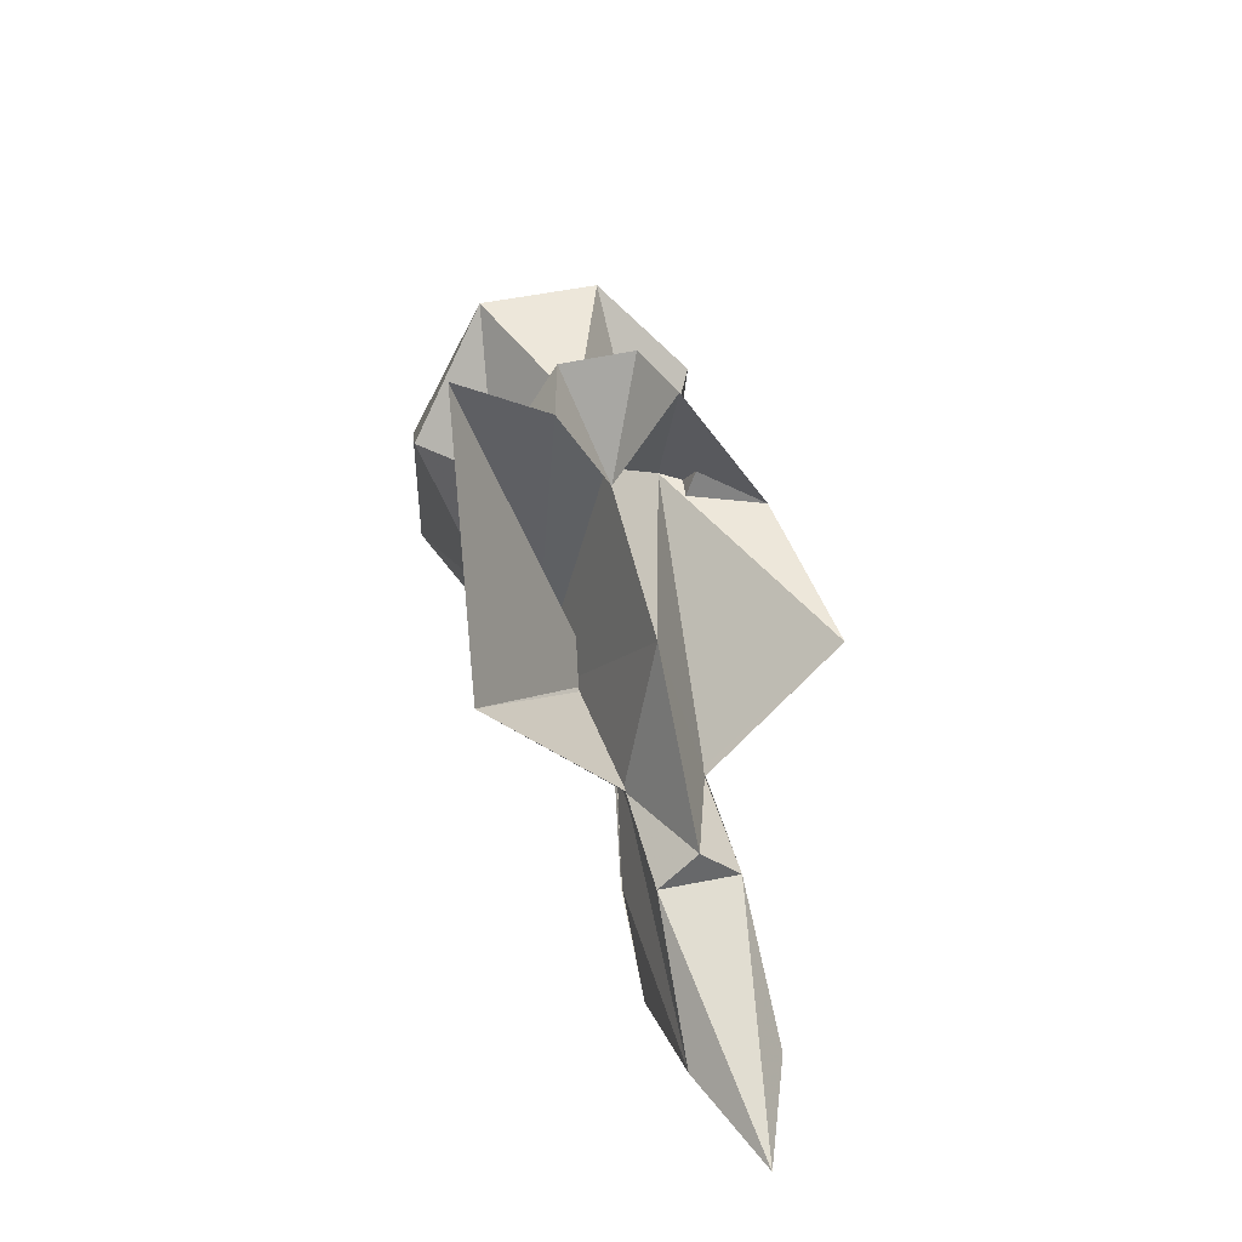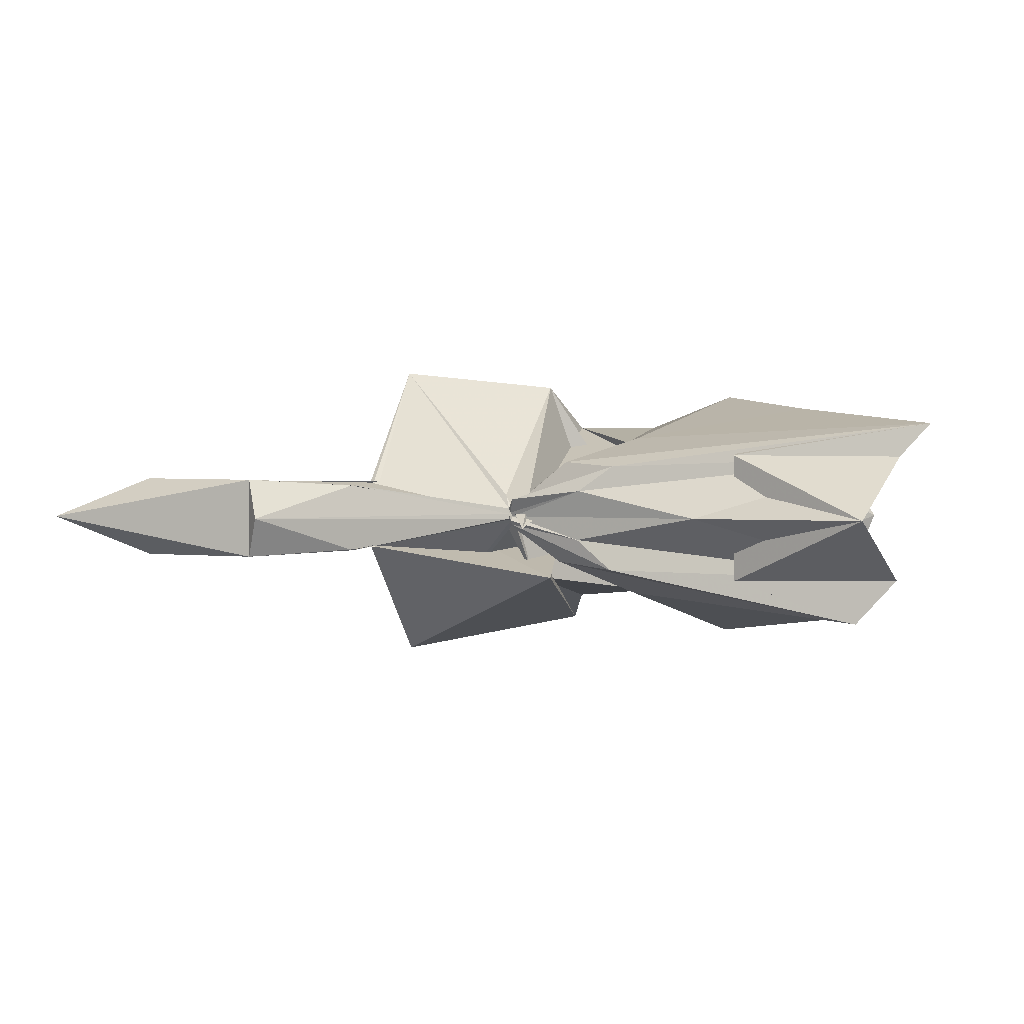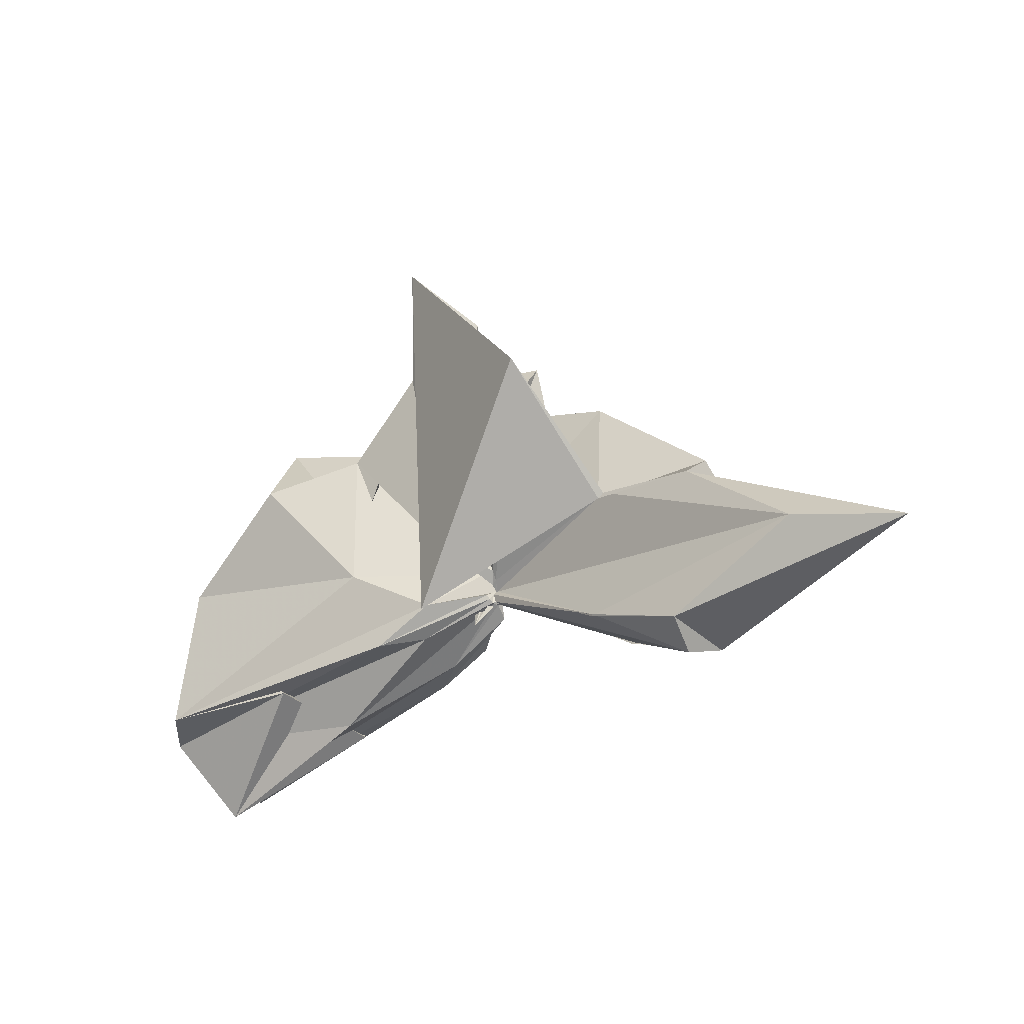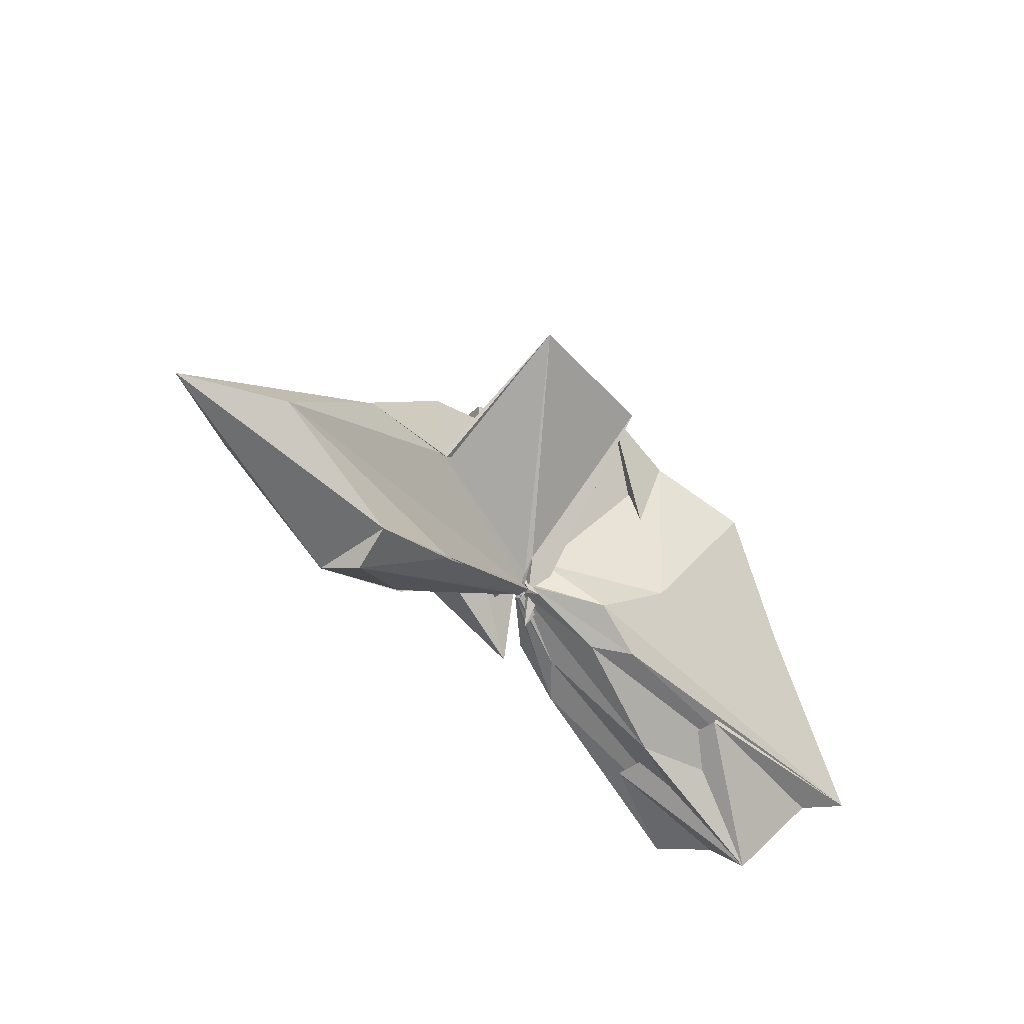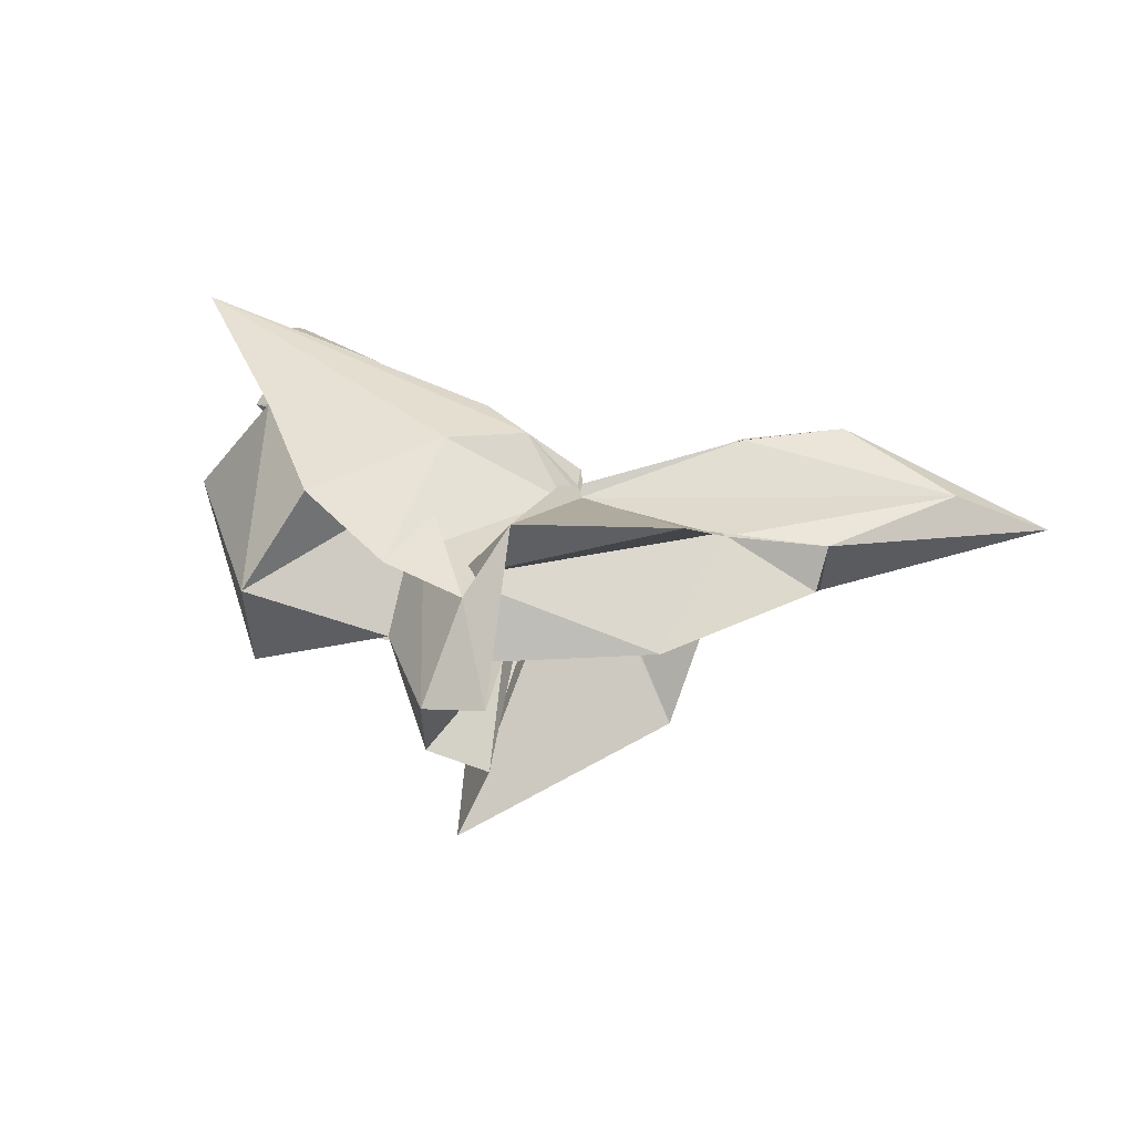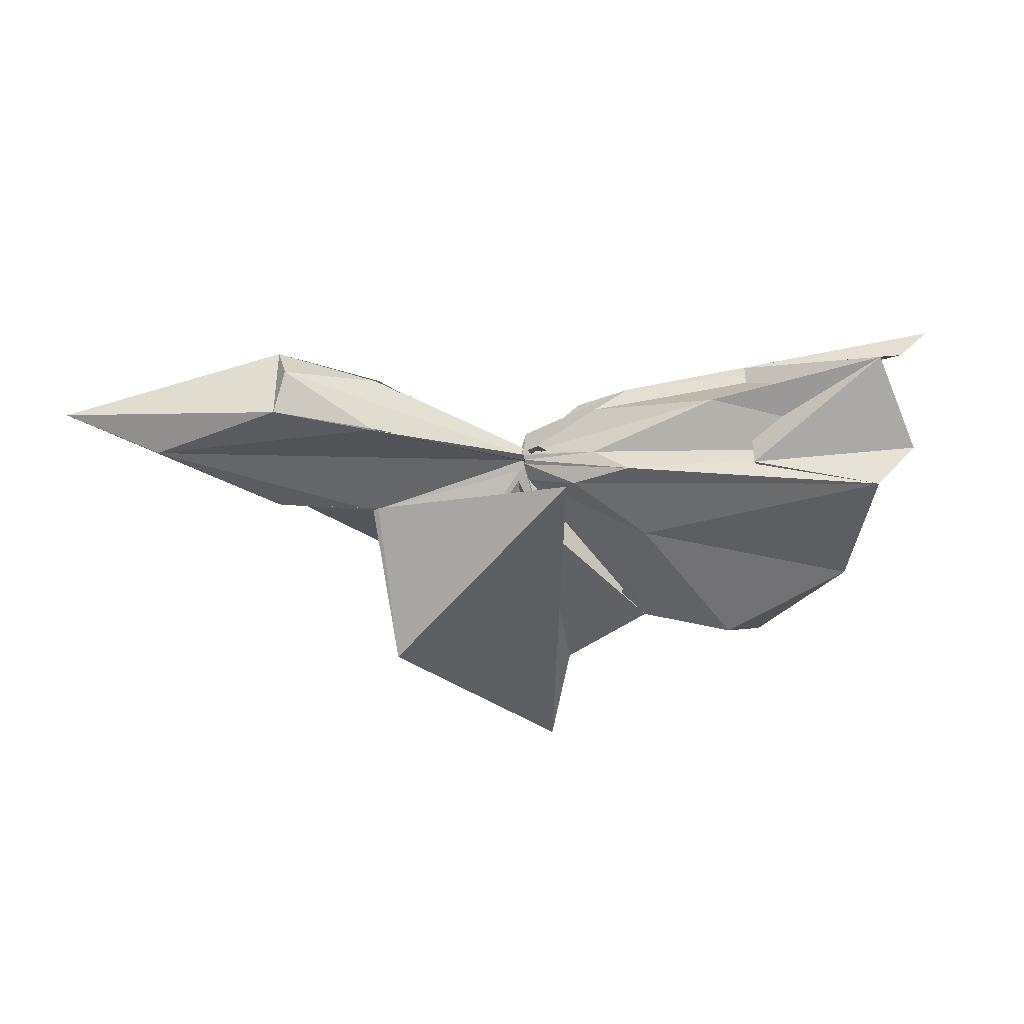
<metadata>
{"format":"obj","ext":"obj","renderer":"f3d","projection":"perspective","resolution":1024,"background":"white","views":[{"elev":39.5,"azim":74.5,"up":"+Z"},{"elev":1.3,"azim":-168.9,"up":"+Y"},{"elev":-35.0,"azim":39.1,"up":"+Z"},{"elev":-47.8,"azim":129.9,"up":"+Z"},{"elev":50.6,"azim":18.2,"up":"+Y"},{"elev":-36.9,"azim":-176.1,"up":"+Y"}]}
</metadata>
<code>
v -0.3625 -0.003378 0.3124
v -0.3576 -0.003869 0.03462
v -0.05035 -0.003884 0.1058
v -0.1711 0.03857 0.0885
v -0.1857 0.1817 0.2146
v -0.3456 0.02194 0.07328
v -0.3785 -0.01804 0.007761
v -0.502 0.1094 0.3052
v -0.6077 0.1488 0.2661
v -0.6554 0.06067 0.3575
v -0.6551 -0.06738 0.3564
v -0.6059 -0.1547 0.2258
v -0.502 -0.1064 0.2535
v -0.3772 -0.07971 0.08649
v -0.3497 -0.02107 0.07199
v -0.1883 -0.1846 0.2127
v -0.173 -0.0445 0.08585
v -0.04803 0.03838 0.06956
v -0.1655 0.03711 0.09111
v -0.3514 0.005345 0.06217
v -0.3584 0.0003657 0.05918
v -0.3678 0.02024 0.08178
v -0.5085 0.09246 0.09274
v -0.7083 0.1292 0.1394
v -0.7962 -0.003199 0.1703
v -0.7472 -0.1322 0.1384
v -0.5048 -0.09924 0.08669
v -0.3632 -0.01857 0.07412
v -0.3584 -0.01034 0.06029
v -0.3513 -0.0127 0.06244
v -0.1661 -0.04401 0.09103
v -0.05092 -0.04524 0.0682
v 0.07661 0.04285 -0.04881
v -0.3562 -0.004008 0.05336
v -0.3578 -0.004136 0.05408
v -0.3566 0.001487 0.05233
v -0.4285 0.06268 0.03002
v -0.8597 0.1064 -0.02661
v -0.6349 0.07032 -0.01795
v -0.636 -0.07705 -0.01819
v -0.7762 -0.1251 -0.02811
v -0.4197 -0.05853 0.03266
v -0.3558 -0.0002925 0.05467
v -0.3578 -0.003761 0.05364
v -0.3562 -0.003304 0.05337
v 0.07627 -0.04988 -0.04897
v 0.1886 -0.003638 -0.07209
v -0.1894 0.03428 -0.06561
v -0.3633 -0.005224 0.05879
v -0.3567 0.002027 0.0493
v -0.3604 0.008252 0.04455
v -0.4894 0.05711 -0.002105
v -0.8254 0.06834 -0.03149
v -0.7844 -0.00351 -0.1121
v -0.8225 -0.07393 -0.02809
v -0.487 -0.06665 -0.002977
v -0.361 -0.01769 0.04322
v -0.3574 -0.001961 0.05573
v -0.3632 -0.002332 0.05796
v -0.1894 -0.04142 -0.06551
v -0.07442 -0.04913 -0.1147
v -0.07463 0.04147 -0.1145
v -0.196 -0.004261 0.2484
v -0.4318 0.0645 0.2665
v -0.3705 0.1626 0.2523
v -0.4015 0.1107 0.3262
v -0.51 0.08048 0.1594
v -0.4975 -0.003353 0.3213
v -0.5097 -0.08633 0.1551
v -0.4011 -0.1186 0.3275
v -0.3708 -0.1587 0.4572
v -0.4116 -0.07767 0.01444
v -0.3814 -0.003876 0.3213
v -0.341 0.05767 0.4257
v -0.4143 0.03641 0.4306
v -0.4134 -0.04335 0.4295
v -0.3413 -0.06426 0.4222
v -0.1868 0.03516 -0.06433
v -0.3561 0.005796 0.03811
v -0.3623 0.01722 0.02701
v -0.4486 0.02764 -0.001859
v -0.5904 -0.003779 -0.04831
v -0.4455 -0.03123 0.007331
v -0.3596 -0.01403 0.03887
v -0.3588 -0.007291 0.04832
v -0.1868 -0.04271 -0.06455
v -0.08805 -0.003865 -0.1333
v -0.3562 -0.0007539 0.03747
v -0.3586 0.0008848 0.03742
v -0.3607 -0.00387 0.03867
v -0.3589 -0.009226 0.03556
v -0.3561 -0.006751 0.03695
f 3 18 4
f 4 18 19
f 4 19 5
f 5 19 20
f 5 20 6
f 6 20 21
f 6 21 7
f 7 21 22
f 7 22 8
f 8 22 23
f 8 23 9
f 9 23 24
f 9 24 10
f 10 24 25
f 10 25 11
f 11 25 26
f 11 26 12
f 12 26 27
f 12 27 13
f 13 27 28
f 13 28 14
f 14 28 29
f 14 29 15
f 15 29 30
f 15 30 16
f 16 30 31
f 16 31 17
f 17 31 32
f 17 32 3
f 3 32 18
f 18 33 19
f 19 33 34
f 19 34 20
f 20 34 35
f 20 35 21
f 21 35 36
f 21 36 22
f 22 36 37
f 22 37 23
f 23 37 38
f 23 38 24
f 24 38 39
f 24 39 25
f 25 39 40
f 25 40 26
f 26 40 41
f 26 41 27
f 27 41 42
f 27 42 28
f 28 42 43
f 28 43 29
f 29 43 44
f 29 44 30
f 30 44 45
f 30 45 31
f 31 45 46
f 31 46 32
f 32 46 47
f 32 47 18
f 18 47 33
f 33 48 34
f 34 48 49
f 34 49 35
f 35 49 50
f 35 50 36
f 36 50 51
f 36 51 37
f 37 51 52
f 37 52 38
f 38 52 53
f 38 53 39
f 39 53 54
f 39 54 40
f 40 54 55
f 40 55 41
f 41 55 56
f 41 56 42
f 42 56 57
f 42 57 43
f 43 57 58
f 43 58 44
f 44 58 59
f 44 59 45
f 45 59 60
f 45 60 46
f 46 60 61
f 46 61 47
f 47 61 62
f 47 62 33
f 33 62 48
f 63 64 73
f 64 74 73
f 64 65 74
f 65 66 74
f 66 75 74
f 66 67 75
f 67 68 75
f 68 76 75
f 68 69 76
f 69 70 76
f 70 77 76
f 70 71 77
f 71 72 77
f 72 73 77
f 72 63 73
f 78 88 79
f 79 88 89
f 79 89 80
f 80 89 81
f 81 89 90
f 81 90 82
f 82 90 83
f 83 90 91
f 83 91 84
f 84 91 85
f 85 91 92
f 85 92 86
f 86 92 87
f 87 92 88
f 87 88 78
f 3 4 63
f 63 4 64
f 4 5 64
f 64 5 65
f 5 6 65
f 6 7 65
f 65 7 66
f 7 8 66
f 66 8 67
f 8 9 67
f 9 10 67
f 67 10 68
f 10 11 68
f 68 11 69
f 11 12 69
f 12 13 69
f 69 13 70
f 13 14 70
f 70 14 71
f 14 15 71
f 15 16 71
f 71 16 72
f 16 17 72
f 72 17 63
f 17 3 63
f 48 78 49
f 49 78 79
f 49 79 50
f 50 79 80
f 50 80 51
f 51 80 52
f 52 80 81
f 52 81 53
f 53 81 82
f 53 82 54
f 54 82 55
f 55 82 83
f 55 83 56
f 56 83 84
f 56 84 57
f 57 84 58
f 58 84 85
f 58 85 59
f 59 85 86
f 59 86 60
f 60 86 61
f 61 86 87
f 61 87 62
f 62 87 78
f 62 78 48
f 73 74 1
f 74 75 1
f 75 76 1
f 76 77 1
f 77 73 1
f 89 88 2
f 90 89 2
f 91 90 2
f 92 91 2
f 88 92 2

</code>
